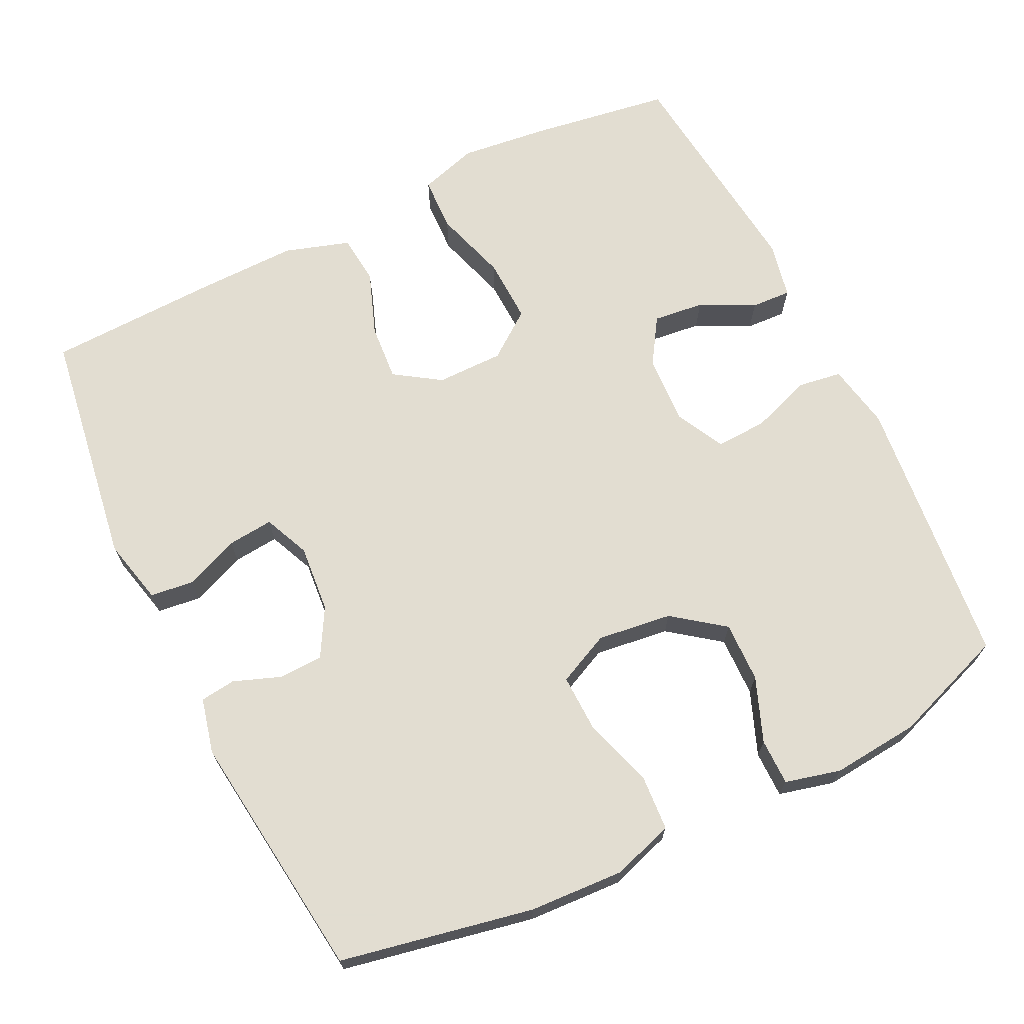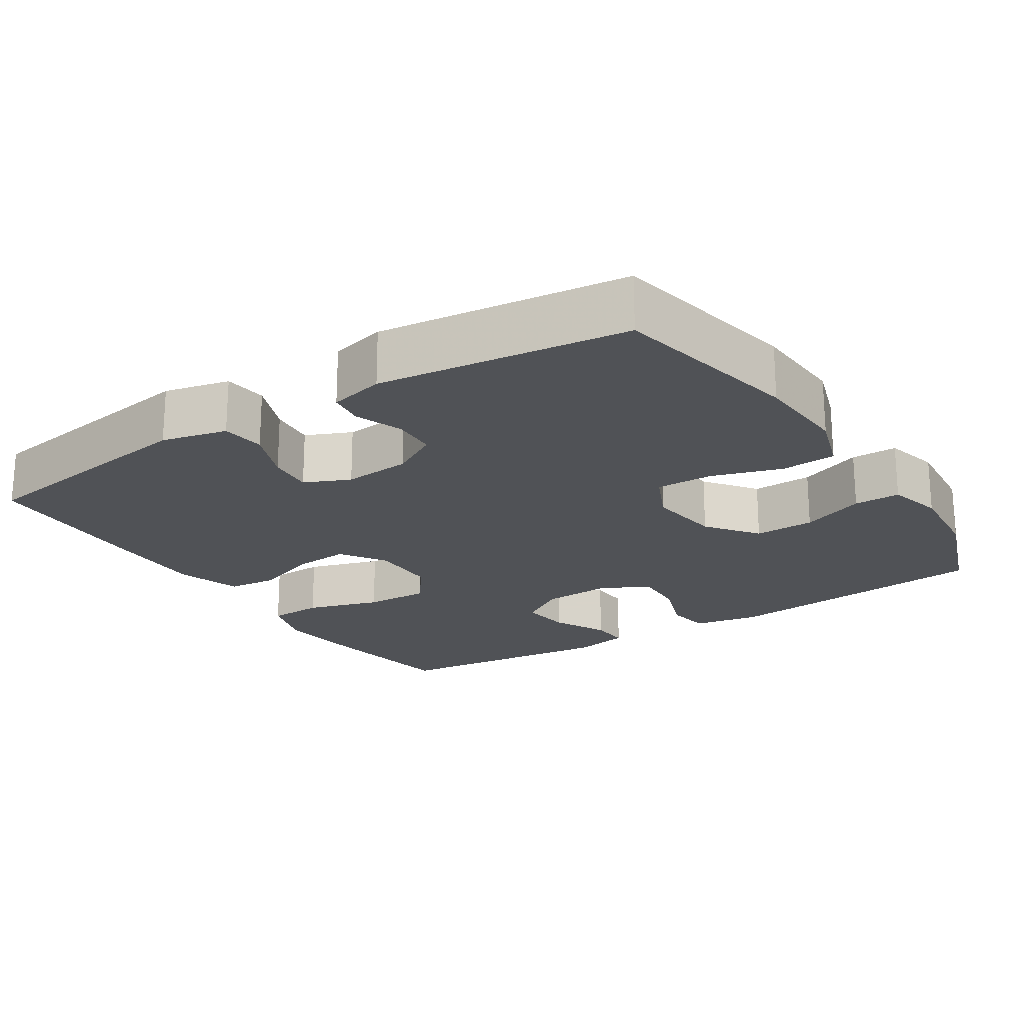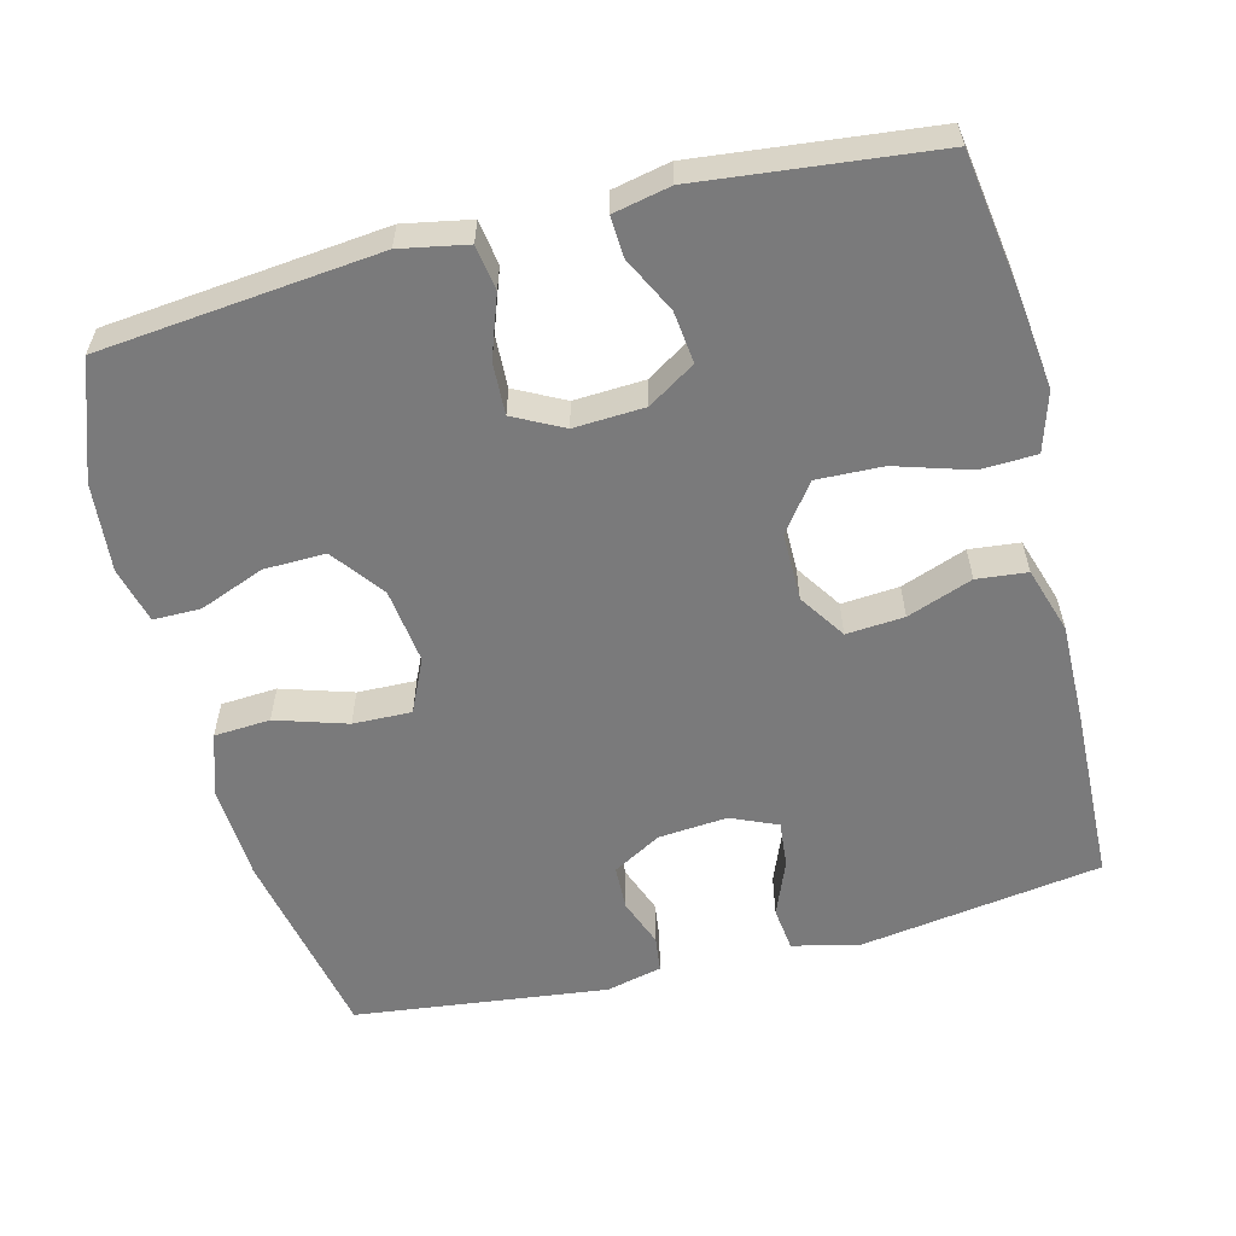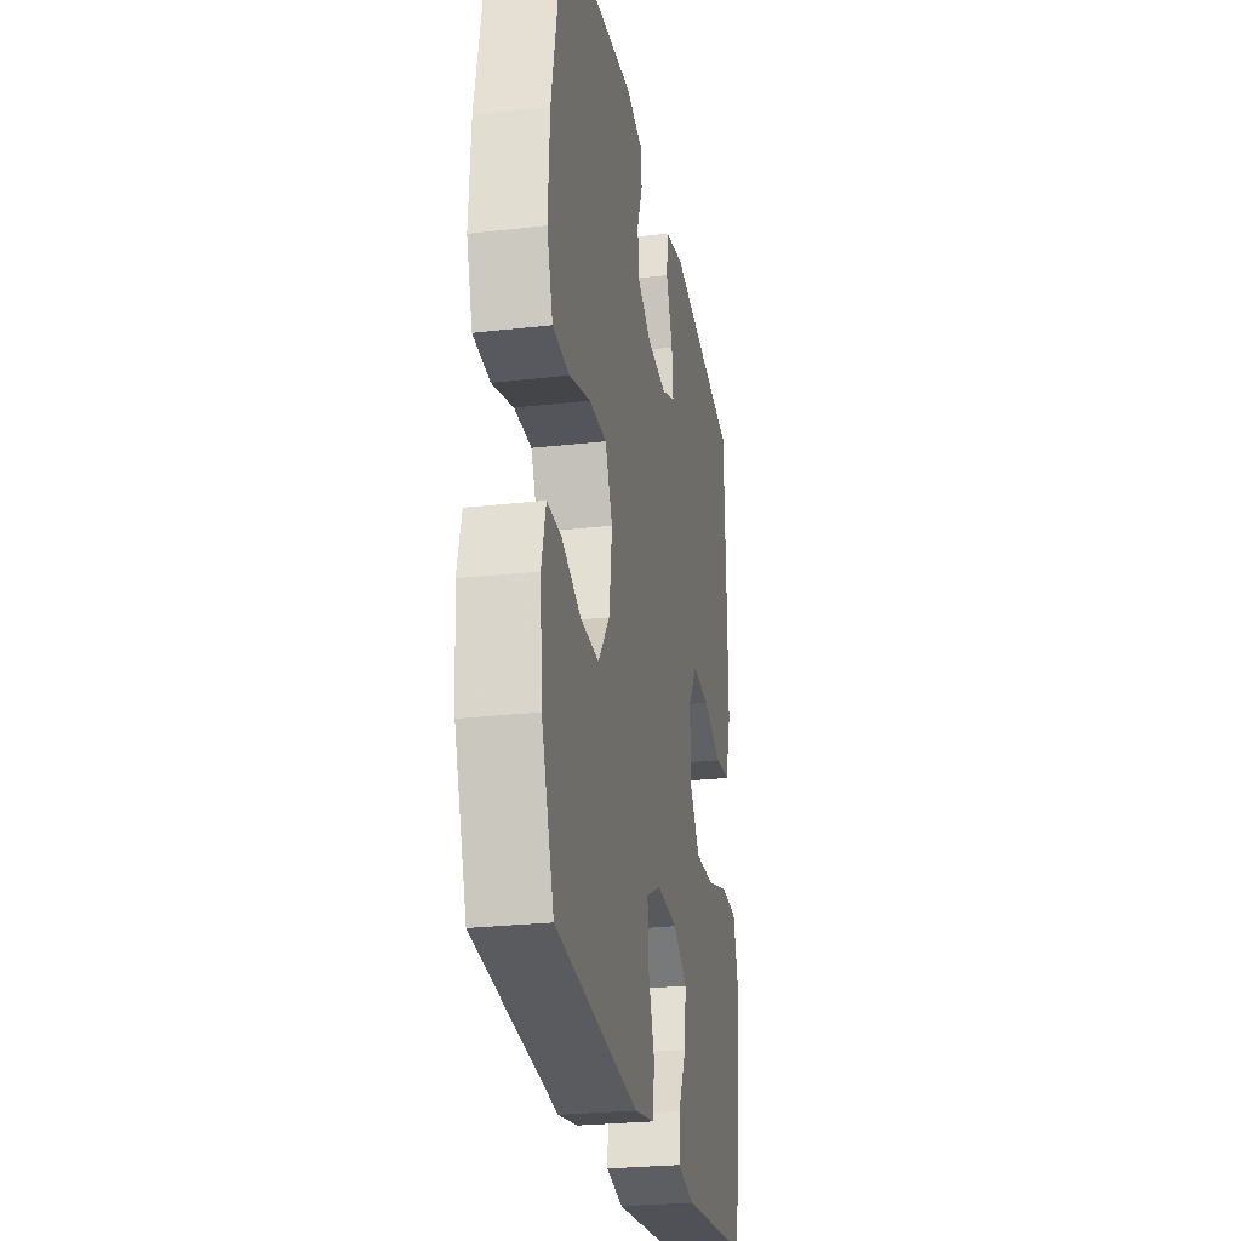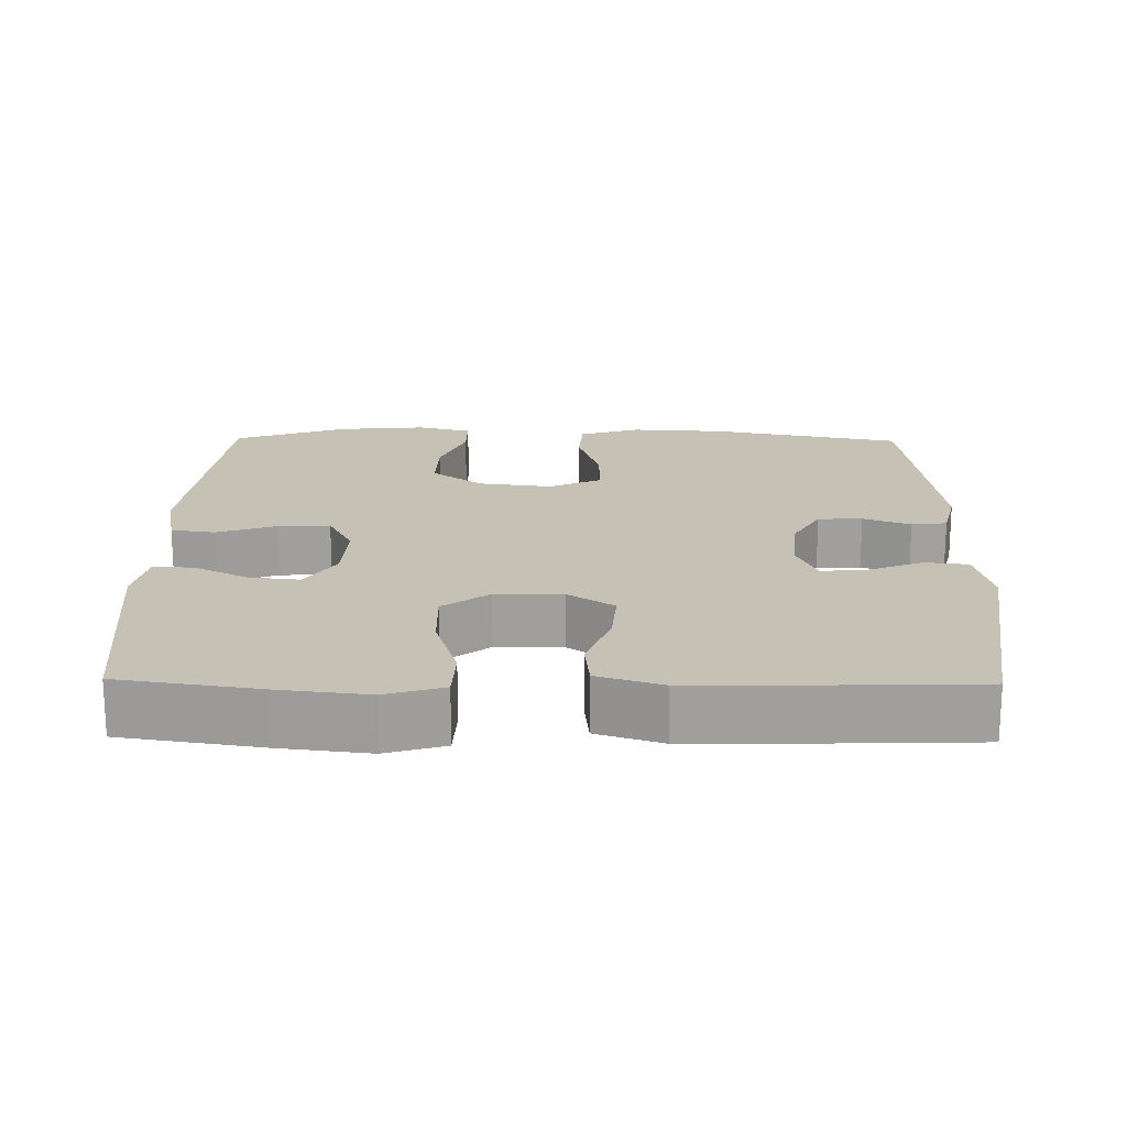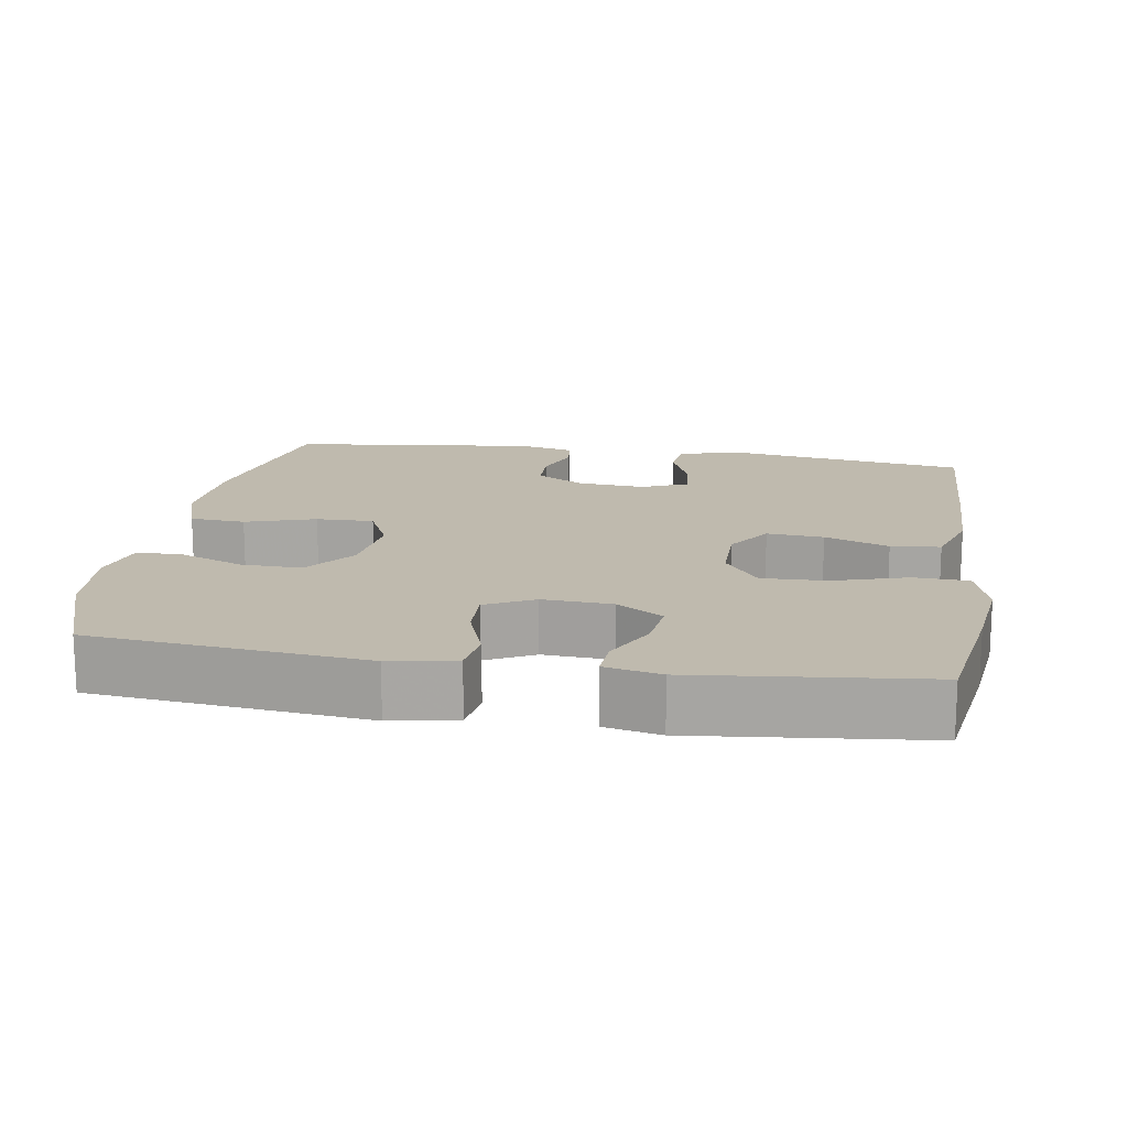
<metadata>
{"format":"obj","ext":"obj","renderer":"f3d","projection":"perspective","resolution":1024,"background":"white","views":[{"elev":68.6,"azim":63.9,"up":"+Y"},{"elev":-20.8,"azim":32.9,"up":"+Y"},{"elev":-58.1,"azim":-165.7,"up":"+Y"},{"elev":-26.5,"azim":100.2,"up":"+Z"},{"elev":18.7,"azim":-89.1,"up":"+Y"},{"elev":15.8,"azim":-170.8,"up":"+Y"}]}
</metadata>
<code>
v 0.5 0.07 -0.5
v 0.129 0.07 -0.538
v 0.04 0.07 -0.521
v 0.031 0.07 -0.461
v 0.06 0.07 -0.38
v 0.063 0.07 -0.31
v -0.003 0.07 -0.276
v -0.097 0.07 -0.281
v -0.16 0.07 -0.321
v -0.152 0.07 -0.39
v -0.115 0.07 -0.464
v -0.112 0.07 -0.518
v -0.188 0.07 -0.534
v -0.5 0.07 -0.5
v -0.529 0.07 -0.31
v -0.543 0.07 -0.19
v -0.519 0.07 -0.111
v -0.445 0.07 -0.108
v -0.345 0.07 -0.139
v -0.257 0.07 -0.142
v -0.21 0.07 -0.079
v -0.21 0.07 0.012
v -0.251 0.07 0.074
v -0.328 0.07 0.068
v -0.415 0.07 0.036
v -0.482 0.07 0.043
v -0.51 0.07 0.131
v -0.508 0.07 0.265
v -0.5 0.07 0.5
v -0.176 0.07 0.549
v -0.087 0.07 0.528
v -0.08 0.07 0.469
v -0.11 0.07 0.395
v -0.116 0.07 0.333
v -0.054 0.07 0.306
v 0.038 0.07 0.314
v 0.103 0.07 0.351
v 0.105 0.07 0.411
v 0.081 0.07 0.475
v 0.087 0.07 0.523
v 0.162 0.07 0.541
v 0.5 0.07 0.5
v 0.552 0.07 0.239
v 0.559 0.07 0.11
v 0.532 0.07 0.027
v 0.457 0.07 0.022
v 0.362 0.07 0.052
v 0.284 0.07 0.054
v 0.251 0.07 -0.017
v 0.264 0.07 -0.118
v 0.316 0.07 -0.187
v 0.398 0.07 -0.185
v 0.485 0.07 -0.151
v 0.548 0.07 -0.151
v 0.567 0.07 -0.226
v 0.556 0.07 -0.345
v 0.5 0 -0.5
v 0.129 0 -0.538
v 0.04 0 -0.521
v 0.031 0 -0.461
v 0.06 0 -0.38
v 0.063 0 -0.31
v -0.003 0 -0.276
v -0.097 0 -0.281
v -0.16 0 -0.321
v -0.152 0 -0.39
v -0.115 0 -0.464
v -0.112 0 -0.518
v -0.188 0 -0.534
v -0.5 0 -0.5
v -0.529 0 -0.31
v -0.543 0 -0.19
v -0.519 0 -0.111
v -0.445 0 -0.108
v -0.345 0 -0.139
v -0.257 0 -0.142
v -0.21 0 -0.079
v -0.21 0 0.012
v -0.251 0 0.074
v -0.328 0 0.068
v -0.415 0 0.036
v -0.482 0 0.043
v -0.51 0 0.131
v -0.508 0 0.265
v -0.5 0 0.5
v -0.176 0 0.549
v -0.087 0 0.528
v -0.08 0 0.469
v -0.11 0 0.395
v -0.116 0 0.333
v -0.054 0 0.306
v 0.038 0 0.314
v 0.103 0 0.351
v 0.105 0 0.411
v 0.081 0 0.475
v 0.087 0 0.523
v 0.162 0 0.541
v 0.5 0 0.5
v 0.552 0 0.239
v 0.559 0 0.11
v 0.532 0 0.027
v 0.457 0 0.022
v 0.362 0 0.052
v 0.284 0 0.054
v 0.251 0 -0.017
v 0.264 0 -0.118
v 0.316 0 -0.187
v 0.398 0 -0.185
v 0.485 0 -0.151
v 0.548 0 -0.151
v 0.567 0 -0.226
v 0.556 0 -0.345
f 52 53 54 55
f 51 52 55 56
f 44 45 46 47
f 44 47 48
f 43 44 48
f 42 43 48
f 41 42 48
f 38 39 40 41
f 37 38 41 48
f 36 37 48 49
f 30 31 32 33
f 30 33 34
f 29 30 34
f 28 29 34 35
f 24 25 26 27
f 23 24 27 28
f 16 17 18 19
f 16 19 20
f 15 16 20
f 14 15 20
f 13 14 20 21
f 10 11 12 13
f 9 10 13 21
f 2 3 4 5
f 2 5 6
f 51 56 1 2
f 50 51 2 6
f 49 50 6 7
f 36 49 7 8
f 23 28 35 36
f 22 23 36
f 21 22 36
f 8 9 21 36
f 111 110 109 108
f 112 111 108 107
f 103 102 101 100
f 104 103 100
f 104 100 99
f 104 99 98
f 104 98 97
f 97 96 95 94
f 104 97 94 93
f 105 104 93 92
f 89 88 87 86
f 90 89 86
f 90 86 85
f 91 90 85 84
f 83 82 81 80
f 84 83 80 79
f 75 74 73 72
f 76 75 72
f 76 72 71
f 76 71 70
f 77 76 70 69
f 69 68 67 66
f 77 69 66 65
f 61 60 59 58
f 62 61 58
f 58 57 112 107
f 62 58 107 106
f 63 62 106 105
f 64 63 105 92
f 92 91 84 79
f 92 79 78
f 92 78 77
f 92 77 65 64
f 1 57 58 2
f 2 58 59 3
f 3 59 60 4
f 4 60 61 5
f 5 61 62 6
f 6 62 63 7
f 7 63 64 8
f 8 64 65 9
f 9 65 66 10
f 10 66 67 11
f 11 67 68 12
f 12 68 69 13
f 13 69 70 14
f 14 70 71 15
f 15 71 72 16
f 16 72 73 17
f 17 73 74 18
f 18 74 75 19
f 19 75 76 20
f 20 76 77 21
f 21 77 78 22
f 22 78 79 23
f 23 79 80 24
f 24 80 81 25
f 25 81 82 26
f 26 82 83 27
f 27 83 84 28
f 28 84 85 29
f 29 85 86 30
f 30 86 87 31
f 31 87 88 32
f 32 88 89 33
f 33 89 90 34
f 34 90 91 35
f 35 91 92 36
f 36 92 93 37
f 37 93 94 38
f 38 94 95 39
f 39 95 96 40
f 40 96 97 41
f 41 97 98 42
f 42 98 99 43
f 43 99 100 44
f 44 100 101 45
f 45 101 102 46
f 46 102 103 47
f 47 103 104 48
f 48 104 105 49
f 49 105 106 50
f 50 106 107 51
f 51 107 108 52
f 52 108 109 53
f 53 109 110 54
f 54 110 111 55
f 55 111 112 56
f 56 112 57 1

</code>
